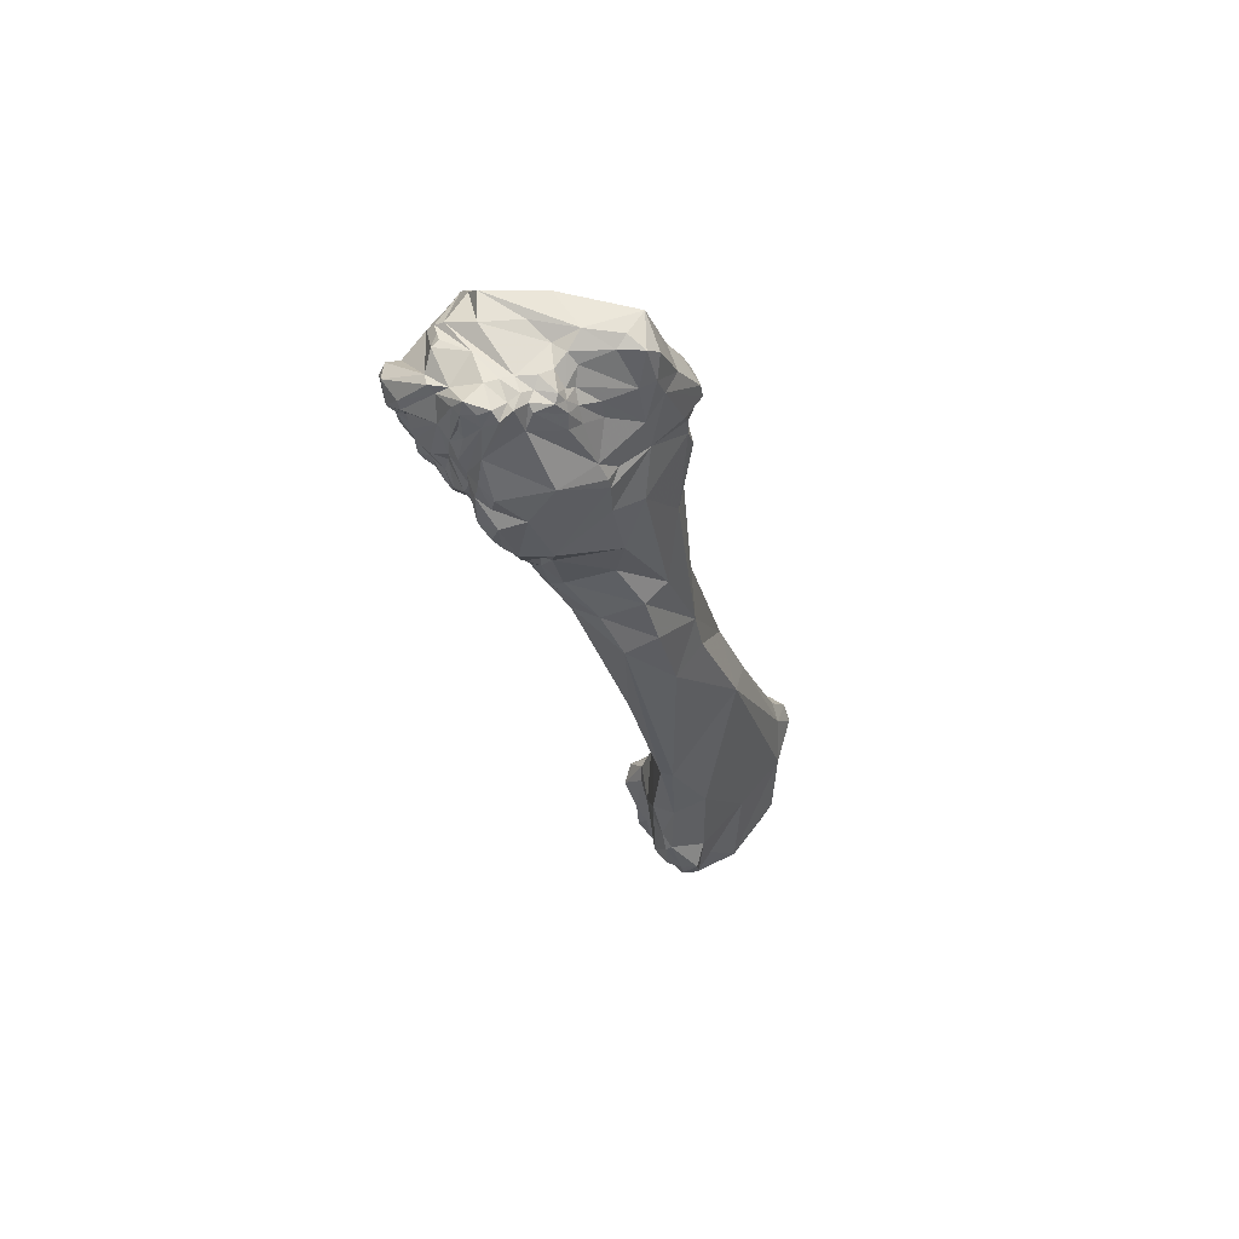
<metadata>
{"format":"obj","ext":"obj","renderer":"f3d","projection":"perspective","resolution":1024,"background":"white","views":[{"elev":53.6,"azim":-118.9,"up":"+Y"}]}
</metadata>
<code>
v -0.000889 -0.04166 0.02977
v -0.005914 -0.02947 0.02435
v -0.004791 -0.07966 0.03133
v 0.003907 -0.07982 0.04164
v -0.002598 -0.04781 0.03164
v -0.006686 -0.03305 0.02776
v -0.006723 -0.0347 0.01925
v -0.006699 -0.05411 0.03169
v -0.006671 -0.03044 0.02737
v -0.002698 -0.03308 0.03075
v 0.000487 -0.07331 0.03927
v 0.00103 -0.03096 0.024
v 0.000957 -0.07906 0.03123
v 0.001301 -0.08509 0.0398
v -0.007723 -0.07769 0.03042
v -0.007684 -0.03546 0.02069
v -0.000739 -0.07914 0.0398
v -0.007269 -0.03568 0.01927
v 0.001543 -0.03578 0.02132
v 0.002069 -0.03087 0.02034
v -0.005875 -0.02841 0.02151
v -0.007694 -0.03482 0.02513
v -0.006596 -0.02923 0.02176
v -0.002848 -0.02897 0.01812
v -0.004445 -0.04325 0.02217
v -0.003982 -0.03139 0.03043
v -0.006148 -0.03155 0.01916
v -0.00191 -0.08541 0.03343
v 0.002329 -0.03014 0.02171
v 1.1e-05 -0.0365 0.01916
v -0.000198 -0.02703 0.02218
v -0.007352 -0.07037 0.03213
v -0.002481 -0.08236 0.03943
v 0.00027 -0.07787 0.03056
v 0.000736 -0.07803 0.04016
v -0.000918 -0.07639 0.03115
v -0.005104 -0.03338 0.01878
v -0.00054 -0.08484 0.03302
v -0.00153 -0.0318 0.01742
v -0.001058 -0.03828 0.02938
v -0.000766 -0.03669 0.02899
v -0.008026 -0.07718 0.03136
v -0.006661 -0.03016 0.0213
v -0.001062 -0.08344 0.03964
v 0.003748 -0.07499 0.04067
v -0.001143 -0.04006 0.02163
v 0.000461 -0.04046 0.02758
v -0.003983 -0.03553 0.01853
v -0.004851 -0.04513 0.02309
v -0.006106 -0.08069 0.03249
v -0.003482 -0.08275 0.03893
v -0.006521 -0.02938 0.02353
v 0.003839 -0.08438 0.03727
v -0.006154 -0.05785 0.0272
v 0.005058 -0.08078 0.04028
v -0.007274 -0.03807 0.02748
v -0.002596 -0.04088 0.0307
v -0.000624 -0.02783 0.02018
v -0.00515 -0.03422 0.01886
v -0.005173 -0.0291 0.01868
v 0.001615 -0.08569 0.03836
v 0.000578 -0.02779 0.02207
v -0.005647 -0.03615 0.0196
v -0.00188 -0.05072 0.03239
v -0.006434 -0.03182 0.02897
v -0.002016 -0.07421 0.04166
v -0.005448 -0.04818 0.03147
v -0.003052 -0.0363 0.03123
v -0.007014 -0.03089 0.02339
v -0.004988 -0.03103 0.01883
v 0.004572 -0.07577 0.03977
v -0.004258 -0.08494 0.03445
v -0.00767 -0.03555 0.02529
v -0.0032 -0.02936 0.01836
v 0.001861 -0.08514 0.03951
v -0.002351 -0.08062 0.04
v -0.001807 -0.03362 0.0176
v -0.006143 -0.02848 0.01985
v -0.001189 -0.08117 0.03977
v -0.004878 -0.03246 0.0185
v -0.006977 -0.07508 0.02957
v -0.001305 -0.03855 0.0203
v 0.000606 -0.03302 0.01755
v -0.004784 -0.03505 0.01871
v 0.000828 -0.08109 0.03176
v 0.002466 -0.07453 0.04006
v -0.007689 -0.05003 0.02606
v -0.007324 -0.07923 0.03156
v -0.003225 -0.07695 0.04035
v -0.002384 -0.03931 0.03028
v 0.004981 -0.07735 0.04126
v 0.001566 -0.07408 0.03825
v -0.001609 -0.08049 0.0312
v -0.005245 -0.08203 0.03229
v -0.005661 -0.03531 0.0191
v 0.004308 -0.0765 0.04122
v 0.003583 -0.08433 0.03629
v -0.006053 -0.0801 0.03358
v -0.004466 -0.03741 0.02044
v -0.002455 -0.03534 0.01829
v 0.002162 -0.03167 0.02393
v -0.005685 -0.07643 0.0361
v 0.005116 -0.07847 0.04121
v -0.006651 -0.03505 0.0281
v -0.00406 -0.05797 0.03456
v -0.007078 -0.03743 0.01951
v -0.006987 -0.03659 0.01901
v -0.004756 -0.03595 0.01906
v 0.000354 -0.08573 0.0387
v 0.001781 -0.03304 0.02623
v 0.001846 -0.03501 0.02641
v 0.005457 -0.0791 0.03885
v -0.0013 -0.07279 0.0407
v -0.002195 -0.03797 0.02991
v -0.00411 -0.02799 0.02406
v -0.006259 -0.02882 0.02172
v -0.001665 -0.03211 0.01788
v -0.006944 -0.03389 0.01932
v -0.005154 -0.07367 0.02966
v -0.003475 -0.03757 0.01977
v 0.002089 -0.07998 0.03446
v 0.001684 -0.08274 0.03357
v -0.003919 -0.0328 0.03137
v 0.002275 -0.02957 0.02296
v -0.001564 -0.03331 0.01805
v -0.001068 -0.08434 0.04008
v 0.000437 -0.07504 0.04004
v -0.001288 -0.02809 0.01958
v 0.001283 -0.03107 0.0177
v -0.002818 -0.02795 0.02053
v -0.005136 -0.03615 0.01955
v 0.00372 -0.07469 0.03996
v -0.004396 -0.07565 0.03965
v -0.002334 -0.05319 0.03316
v -0.005961 -0.02961 0.01939
v -0.002427 -0.07965 0.03149
v -0.006156 -0.0332 0.01888
v 0.005293 -0.07789 0.04044
v -0.001457 -0.0459 0.03021
v -0.00545 -0.0447 0.02362
v -0.001988 -0.07663 0.04088
v 0.000216 -0.03442 0.02746
v -0.006518 -0.02906 0.02004
v -0.004474 -0.03994 0.02106
v -0.006406 -0.02836 0.02792
v -0.00476 -0.02823 0.02098
v -0.005576 -0.03564 0.0309
v -0.00345 -0.04086 0.03111
v 0.00233 -0.0295 0.02239
v -0.001261 -0.08107 0.0308
v 0.000504 -0.03364 0.01796
v -0.005805 -0.07669 0.02941
v -0.007409 -0.07579 0.03215
v -0.005049 -0.04772 0.0242
v 0.002062 -0.03633 0.02591
v -0.004686 -0.05266 0.02641
v -0.0072 -0.07467 0.02984
v -0.007025 -0.0768 0.02967
v -0.00401 -0.03286 0.0184
v -0.003807 -0.03776 0.02025
v 0.000968 -0.0771 0.0314
v -0.001793 -0.02737 0.02138
v -0.004485 -0.02735 0.02547
v -0.005135 -0.0352 0.0191
v -0.005608 -0.03663 0.03088
v -0.005766 -0.04194 0.02284
v -0.005374 -0.03978 0.0208
v -0.004327 -0.03161 0.01838
v -0.006569 -0.02858 0.0208
v -0.002044 -0.03617 0.02981
v -0.005426 -0.03787 0.03132
v -0.004619 -0.02902 0.01851
v -0.005429 -0.03803 0.02038
v 0.000647 -0.0747 0.03957
v 0.000427 -0.07218 0.03546
v -0.001493 -0.05345 0.03205
v -0.000811 -0.07284 0.03222
v -0.007164 -0.04606 0.02901
v 0.000928 -0.07649 0.04022
v -0.000298 -0.02812 0.01981
v -0.002969 -0.04009 0.02102
v -0.007541 -0.04656 0.02739
v -2.4e-05 -0.07556 0.03224
v -0.003414 -0.03465 0.01839
v -0.003772 -0.06007 0.02937
v -0.004333 -0.03641 0.01939
v -0.006711 -0.02912 0.02287
v 0.003445 -0.08233 0.04129
v -0.006426 -0.03831 0.01989
v -0.00186 -0.08387 0.03943
v -0.000652 -0.03249 0.01721
v -0.004864 -0.04215 0.0216
v 0.001508 -0.07933 0.03238
v -0.003244 -0.0355 0.03171
v 6.6e-05 -0.03071 0.01693
v -0.001215 -0.03384 0.0177
v -0.005337 -0.02831 0.02275
v 0.000817 -0.03629 0.02011
v -0.001874 -0.02712 0.02531
v -0.000258 -0.03374 0.01749
v -0.001389 -0.04908 0.02841
v -0.004297 -0.0421 0.0214
v 0.00021 -0.08621 0.03513
v 0.001089 -0.03717 0.0277
v -0.000105 -0.08375 0.03997
v -0.003471 -0.07723 0.03054
v 0.001296 -0.03179 0.01731
v -0.001807 -0.03463 0.01769
v -0.005905 -0.02867 0.02079
v 8.6e-05 -0.07769 0.03975
v 0.002627 -0.03024 0.02268
v 0.001919 -0.03209 0.02005
v -0.004833 -0.04328 0.02264
v -0.00525 -0.04122 0.03095
v -0.007163 -0.07058 0.02994
v -0.001626 -0.03537 0.018
v 0.005001 -0.08175 0.03989
v -0.005749 -0.08262 0.03579
v -0.006052 -0.02914 0.02375
v -0.003275 -0.03926 0.03097
v 0.001882 -0.033 0.02532
v 0.00125 -0.07773 0.03457
v -0.006463 -0.03054 0.02547
v -0.004631 -0.08053 0.03933
v -0.005687 -0.03444 0.01866
v 0.002095 -0.03646 0.02479
v -0.003239 -0.03865 0.02111
v -0.005015 -0.08378 0.0328
v -0.004914 -0.03547 0.0317
v -0.001765 -0.03408 0.01793
v -0.00526 -0.03384 0.0317
v -0.006453 -0.07998 0.03161
v 0.001724 -0.03288 0.02417
v -0.006322 -0.0414 0.03002
v -0.0004 -0.02731 0.02269
v 0.000241 -0.04025 0.02887
v -0.002627 -0.05049 0.03234
v -0.006129 -0.04044 0.021
v -0.006315 -0.02895 0.02872
v 0.002335 -0.03112 0.02205
v -0.00178 -0.04526 0.03064
v -0.007484 -0.06541 0.02957
v -0.002057 -0.08575 0.03709
v 0.000829 -0.03321 0.01904
v -0.002112 -0.04025 0.02115
v -0.007007 -0.03992 0.02238
v -0.003039 -0.07913 0.03122
v -0.004512 -0.02783 0.02888
v -0.005765 -0.08096 0.03192
v -0.000861 -0.04413 0.02774
v -0.005248 -0.03475 0.03188
v -0.006937 -0.06548 0.02902
v -0.002063 -0.04299 0.03091
v -0.003967 -0.03389 0.03193
v -0.006699 -0.0473 0.0251
v -0.002937 -0.06499 0.03082
v -0.000648 -0.08185 0.03994
v -0.002864 -0.03605 0.01852
v -0.000429 -0.03553 0.01822
v 0.002127 -0.07476 0.03812
v -0.00094 -0.03595 0.01832
v 0.00153 -0.03287 0.02314
v 0.00275 -0.03067 0.02321
v -0.002093 -0.02908 0.01835
v -0.001725 -0.08273 0.03148
v -0.002022 -0.07944 0.04051
v 0.004727 -0.08302 0.03862
v -0.004769 -0.03049 0.01868
v -0.000742 -0.06821 0.03614
v -0.005472 -0.07912 0.03048
v -0.006463 -0.03013 0.02421
v -0.006676 -0.03043 0.02836
v -0.005822 -0.08248 0.03287
v -0.001449 -0.0282 0.01907
v -0.006712 -0.07932 0.03109
v -0.006424 -0.03564 0.01859
v -0.004681 -0.02819 0.02021
v -0.002611 -0.03748 0.01991
v -0.001057 -0.0436 0.02992
v -0.003615 -0.0337 0.01852
v -0.001606 -0.08213 0.03977
v -0.007059 -0.07971 0.03213
v -0.003538 -0.07222 0.03993
v -0.007945 -0.03367 0.02214
v 0.002271 -0.03528 0.02475
v -0.0043 -0.04539 0.02303
v -0.000415 -0.07558 0.03145
v -0.006375 -0.06111 0.0345
v -0.007944 -0.04959 0.02806
v 0.003204 -0.0841 0.03949
v 0.001318 -0.03348 0.02034
v -0.00469 -0.08159 0.03865
v -0.000295 -0.03218 0.0169
v 0.000693 -0.02911 0.02317
v -0.003149 -0.03697 0.0191
v -0.003119 -0.03532 0.01829
v -0.000344 -0.03035 0.02406
v -0.001698 -0.04834 0.03102
v -0.005452 -0.02857 0.02476
v 0.001634 -0.08244 0.04123
v -0.000859 -0.08049 0.0396
v 0.005112 -0.077 0.04054
v -0.004263 -0.0411 0.03121
v -0.002664 -0.07595 0.03063
v -0.007115 -0.04161 0.02638
v -0.006784 -0.03115 0.02427
v 0.001962 -0.08441 0.04051
v -0.005386 -0.02829 0.02353
v -0.002163 -0.04792 0.03112
v -0.003347 -0.08393 0.03812
v -0.005159 -0.02829 0.01886
v -0.001068 -0.07413 0.04096
v -0.002783 -0.08142 0.03975
v -0.00667 -0.0438 0.02612
v -0.002739 -0.0711 0.03989
v -0.005538 -0.07164 0.02938
v -0.002493 -0.0344 0.01811
v -0.002168 -0.08046 0.03165
v 0.0012 -0.03774 0.02209
v 0.004226 -0.07557 0.04093
v -0.006476 -0.03173 0.0256
v -0.00292 -0.07983 0.04062
v -0.005974 -0.03489 0.0304
v -0.002316 -0.07277 0.04118
v -0.003597 -0.0361 0.01859
v -0.007108 -0.03854 0.02033
v -0.002631 -0.02747 0.02353
v -0.001736 -0.05826 0.03406
v -0.000522 -0.03268 0.02695
v -0.005816 -0.02882 0.01925
v -0.005419 -0.02784 0.02739
v -0.001764 -0.03282 0.01748
v -0.004917 -0.02826 0.02169
v -0.004203 -0.0478 0.0246
v -0.003301 -0.03781 0.03115
v -0.007404 -0.03775 0.0255
v -0.005023 -0.02793 0.02442
v -0.005643 -0.03164 0.03013
v -0.002087 -0.03863 0.02068
v -0.00574 -0.02873 0.02226
v 0.002337 -0.03027 0.02356
v -0.001625 -0.03135 0.01712
v 0.002313 -0.07639 0.04044
v 0.001418 -0.03151 0.0186
v 0.001651 -0.07856 0.03529
v 0.000781 -0.03719 0.0207
v -0.003998 -0.06306 0.0365
v 0.000606 -0.08484 0.03977
v 0.001077 -0.08302 0.03289
v -0.000218 -0.08437 0.04037
v -0.006141 -0.03404 0.01867
v -0.001192 -0.06115 0.03305
v -0.001395 -0.03507 0.02879
v -0.004321 -0.03614 0.03135
v 0.000597 -0.0841 0.04041
v -0.000955 -0.0794 0.03079
v 0.001878 -0.02899 0.02242
v -0.006317 -0.07401 0.02964
v -0.005108 -0.04215 0.02254
v -0.001497 -0.03081 0.01704
v -0.000999 -0.07998 0.03997
v -0.002983 -0.07387 0.04125
v -0.003793 -0.03072 0.01805
v -0.007145 -0.0349 0.026
v -0.000666 -0.03665 0.01889
v -0.002814 -0.03422 0.03154
v 0.000746 -0.03565 0.02816
v 0.004708 -0.07603 0.04052
v -0.007373 -0.03377 0.02477
v -0.003335 -0.04176 0.02138
v -0.006845 -0.02995 0.02348
v -0.007679 -0.07696 0.03037
v 0.001417 -0.07948 0.03335
v -0.00659 -0.05154 0.03121
v -0.002089 -0.04346 0.02357
v -0.00302 -0.08545 0.03413
v -0.007731 -0.05453 0.0294
v -0.005753 -0.02825 0.02665
v 0.004822 -0.08075 0.03707
v -0.006443 -0.02876 0.02316
v 0.005336 -0.07825 0.03914
v -0.003653 -0.02876 0.01888
v -0.004334 -0.03838 0.02103
v -0.002907 -0.03366 0.01791
f 96 11 343
f 343 300 96
f 11 96 86
f 300 4 96
f 96 45 86
f 320 45 96
f 96 4 91
f 320 96 368
f 91 368 96
f 343 11 174
f 269 315 11
f 11 127 174
f 113 127 11
f 315 113 11
f 11 86 92
f 92 175 11
f 11 175 269
f 257 205 343
f 343 179 35
f 343 35 257
f 343 174 179
f 343 205 300
f 205 355 300
f 188 300 307
f 4 300 188
f 300 355 307
f 260 86 132
f 86 45 132
f 86 260 92
f 4 103 91
f 188 103 4
f 320 132 45
f 132 320 71
f 71 320 368
f 103 302 91
f 91 302 368
f 302 71 368
f 127 179 174
f 315 269 347
f 328 347 269
f 352 328 269
f 269 175 352
f 315 283 324
f 113 315 324
f 347 283 315
f 210 179 127
f 127 113 312
f 210 127 312
f 312 113 324
f 260 175 92
f 260 345 175
f 222 183 175
f 175 345 222
f 175 256 352
f 256 175 177
f 175 183 177
f 44 205 257
f 257 301 79
f 301 257 35
f 79 281 257
f 281 44 257
f 350 355 205
f 44 350 205
f 210 35 179
f 210 301 35
f 307 355 348
f 350 348 355
f 290 188 307
f 103 188 55
f 290 55 188
f 75 307 14
f 75 290 307
f 14 307 348
f 260 132 71
f 260 71 381
f 112 260 381
f 112 379 260
f 345 260 379
f 55 138 103
f 302 103 138
f 71 302 381
f 381 302 138
f 288 283 347
f 105 347 328
f 347 105 288
f 64 328 176
f 134 328 64
f 328 134 105
f 328 352 176
f 185 176 352
f 256 185 352
f 324 283 362
f 283 288 133
f 283 133 362
f 312 324 66
f 324 362 66
f 17 301 210
f 141 210 66
f 210 141 17
f 66 210 312
f 345 121 373
f 345 379 121
f 222 345 373
f 222 161 183
f 373 161 222
f 183 287 177
f 183 161 287
f 252 185 256
f 316 256 304
f 316 252 256
f 304 256 177
f 287 304 177
f 126 350 44
f 190 126 44
f 281 190 44
f 79 301 361
f 301 17 361
f 266 79 141
f 141 79 361
f 76 79 266
f 79 76 281
f 33 190 281
f 76 33 281
f 350 126 348
f 14 348 109
f 126 109 348
f 75 53 290
f 55 290 217
f 267 217 290
f 53 267 290
f 381 55 112
f 381 138 55
f 217 112 55
f 109 75 14
f 61 75 109
f 61 53 75
f 267 379 112
f 267 112 217
f 97 379 267
f 122 379 97
f 379 122 121
f 377 288 8
f 288 377 242
f 32 133 288
f 242 32 288
f 105 8 288
f 134 67 105
f 105 374 8
f 105 67 374
f 176 298 64
f 309 64 298
f 64 309 237
f 134 64 237
f 176 201 298
f 156 176 185
f 156 201 176
f 67 134 237
f 54 156 185
f 252 54 185
f 141 362 89
f 362 141 66
f 89 362 133
f 224 322 133
f 218 224 133
f 89 133 322
f 133 32 102
f 133 102 218
f 141 361 17
f 141 89 322
f 322 266 141
f 122 373 121
f 193 161 373
f 122 193 373
f 161 13 34
f 193 13 161
f 34 287 161
f 304 287 36
f 36 287 34
f 215 252 316
f 242 87 252
f 252 215 242
f 252 87 54
f 304 119 316
f 316 119 358
f 215 316 358
f 36 206 304
f 304 206 152
f 304 152 119
f 243 126 190
f 243 109 126
f 310 190 33
f 310 243 190
f 322 76 266
f 313 76 322
f 313 33 76
f 51 310 33
f 313 51 33
f 109 203 61
f 243 203 109
f 203 53 61
f 97 267 53
f 97 53 203
f 38 122 97
f 203 38 97
f 122 38 349
f 122 85 193
f 85 122 349
f 8 374 377
f 87 242 377
f 87 377 289
f 374 289 377
f 32 242 215
f 153 32 157
f 153 102 32
f 157 32 215
f 5 67 237
f 5 303 67
f 214 374 67
f 303 214 67
f 374 214 234
f 178 374 234
f 374 182 289
f 374 178 182
f 139 309 298
f 139 298 201
f 309 253 5
f 309 139 241
f 237 309 5
f 253 309 241
f 201 250 139
f 201 375 250
f 201 156 334
f 375 201 334
f 154 334 156
f 156 54 154
f 87 154 54
f 322 224 51
f 51 224 292
f 218 292 224
f 322 51 313
f 218 243 310
f 218 72 243
f 51 218 310
f 292 218 51
f 228 72 218
f 273 228 218
f 102 98 218
f 218 98 273
f 102 153 282
f 98 102 282
f 13 193 85
f 34 13 356
f 356 13 85
f 356 36 34
f 136 36 93
f 247 36 136
f 247 206 36
f 93 36 356
f 215 358 157
f 289 255 87
f 87 255 154
f 358 119 152
f 81 358 152
f 358 81 157
f 3 270 206
f 206 247 3
f 270 152 206
f 158 152 270
f 158 81 152
f 243 72 376
f 243 376 203
f 28 38 203
f 203 376 28
f 38 265 349
f 265 38 28
f 349 150 85
f 150 349 265
f 356 85 150
f 255 289 182
f 157 42 153
f 153 42 282
f 42 157 372
f 372 157 81
f 303 5 253
f 354 171 303
f 148 354 303
f 253 148 303
f 303 171 214
f 171 234 214
f 234 171 165
f 178 234 56
f 165 56 234
f 314 178 305
f 178 314 182
f 305 178 56
f 140 182 314
f 140 255 182
f 139 250 279
f 241 139 279
f 1 40 253
f 148 253 57
f 253 241 1
f 253 40 57
f 241 279 1
f 250 46 47
f 46 250 375
f 236 250 47
f 236 279 250
f 46 375 370
f 375 334 286
f 25 370 375
f 286 25 375
f 286 334 154
f 255 286 154
f 72 228 376
f 228 28 376
f 265 28 228
f 273 94 228
f 228 318 265
f 94 318 228
f 273 249 94
f 273 98 50
f 249 273 50
f 50 98 282
f 232 50 282
f 88 232 282
f 88 282 42
f 356 150 93
f 93 318 136
f 318 247 136
f 150 265 93
f 93 265 318
f 318 3 247
f 286 255 49
f 49 255 140
f 158 372 81
f 275 270 3
f 3 249 232
f 94 3 318
f 94 249 3
f 275 3 232
f 372 158 270
f 15 372 270
f 275 15 270
f 42 372 15
f 15 88 42
f 171 354 165
f 354 148 220
f 354 335 68
f 354 147 165
f 220 335 354
f 147 354 229
f 68 229 354
f 220 148 57
f 165 104 56
f 165 147 104
f 305 56 336
f 336 56 104
f 166 314 305
f 314 166 140
f 305 246 166
f 305 336 246
f 140 213 49
f 213 140 166
f 279 236 1
f 40 1 236
f 236 204 40
f 170 40 41
f 40 90 57
f 41 40 367
f 40 170 114
f 40 114 90
f 204 367 40
f 220 57 90
f 47 46 319
f 365 46 82
f 245 82 46
f 370 245 46
f 346 319 46
f 365 346 46
f 47 204 236
f 155 47 226
f 47 319 226
f 204 47 155
f 370 25 202
f 370 144 181
f 245 370 181
f 144 370 202
f 49 25 286
f 202 25 192
f 213 192 25
f 49 213 25
f 232 249 50
f 88 275 232
f 88 15 275
f 90 335 220
f 68 335 114
f 335 90 114
f 170 194 68
f 68 114 170
f 68 194 229
f 104 147 323
f 323 147 229
f 323 229 251
f 194 251 229
f 104 369 364
f 336 104 73
f 73 104 364
f 369 104 6
f 65 6 104
f 323 65 104
f 246 336 73
f 359 213 166
f 246 359 166
f 326 238 246
f 246 238 359
f 246 73 16
f 326 246 16
f 192 213 359
f 111 204 155
f 111 367 204
f 170 41 353
f 353 194 170
f 41 367 353
f 110 142 367
f 142 353 367
f 111 110 367
f 285 226 319
f 285 319 19
f 319 198 19
f 319 346 198
f 82 216 365
f 365 30 346
f 365 261 30
f 365 216 261
f 82 245 339
f 216 82 100
f 100 82 258
f 278 258 82
f 339 278 82
f 339 245 181
f 346 30 198
f 226 285 155
f 111 155 285
f 167 202 192
f 167 144 202
f 181 144 383
f 173 144 167
f 144 173 383
f 339 181 227
f 181 383 227
f 192 238 167
f 238 192 359
f 254 194 366
f 353 366 194
f 251 194 254
f 251 65 323
f 65 251 231
f 231 251 254
f 364 369 22
f 6 321 369
f 369 43 284
f 369 284 22
f 369 321 306
f 306 69 369
f 43 369 69
f 73 364 22
f 73 284 16
f 22 284 73
f 223 6 9
f 223 321 6
f 6 272 9
f 6 65 272
f 65 231 338
f 65 338 272
f 238 326 189
f 106 189 326
f 106 326 18
f 326 16 18
f 167 238 189
f 18 16 7
f 7 16 118
f 16 284 118
f 110 111 221
f 221 111 233
f 111 262 233
f 262 111 285
f 329 353 142
f 329 366 353
f 142 110 12
f 341 12 110
f 101 341 110
f 221 101 110
f 329 142 12
f 19 262 285
f 291 262 19
f 19 151 244
f 19 244 291
f 19 259 151
f 198 259 19
f 30 259 198
f 100 208 216
f 261 216 30
f 261 30 216
f 208 230 216
f 261 216 208
f 216 230 208
f 261 259 30
f 261 230 259
f 208 230 261
f 227 278 339
f 296 317 100
f 100 317 208
f 100 258 296
f 258 295 296
f 258 278 295
f 278 227 295
f 167 189 173
f 227 383 160
f 383 173 99
f 160 383 99
f 131 173 63
f 131 99 173
f 173 276 63
f 173 189 276
f 120 227 160
f 120 295 227
f 10 254 366
f 10 123 254
f 123 231 254
f 10 366 329
f 338 231 26
f 26 231 123
f 271 321 223
f 321 271 306
f 284 43 27
f 27 43 169
f 23 43 69
f 43 23 116
f 169 43 116
f 284 27 118
f 271 371 306
f 306 371 69
f 23 69 371
f 223 9 2
f 223 2 271
f 9 378 299
f 9 145 378
f 9 299 2
f 145 9 272
f 239 272 338
f 239 145 272
f 239 338 248
f 248 338 26
f 107 189 106
f 189 107 276
f 106 18 107
f 351 18 7
f 276 107 18
f 351 276 18
f 137 7 118
f 137 351 7
f 27 137 118
f 233 101 221
f 341 233 263
f 341 101 233
f 233 240 263
f 240 233 262
f 240 262 291
f 329 12 297
f 297 10 329
f 12 341 294
f 297 12 294
f 341 62 294
f 62 341 124
f 341 263 124
f 291 244 212
f 212 240 291
f 151 83 244
f 200 83 151
f 259 200 151
f 212 244 344
f 244 83 207
f 344 244 207
f 230 196 259
f 200 259 196
f 317 77 208
f 77 230 208
f 230 125 196
f 77 125 230
f 296 184 317
f 296 325 184
f 325 296 295
f 317 384 77
f 317 184 384
f 120 325 295
f 160 99 120
f 99 186 120
f 108 99 131
f 99 108 186
f 63 164 131
f 131 84 108
f 131 164 84
f 164 63 95
f 95 63 276
f 225 95 276
f 225 276 351
f 186 48 120
f 325 120 48
f 123 10 297
f 123 297 26
f 26 297 248
f 271 2 52
f 371 271 52
f 37 27 135
f 27 37 137
f 135 27 143
f 169 143 27
f 21 209 169
f 169 116 21
f 169 209 143
f 371 187 23
f 116 23 187
f 21 116 340
f 340 116 187
f 187 371 52
f 2 299 219
f 52 2 219
f 299 378 337
f 337 378 163
f 331 163 378
f 145 331 378
f 219 299 337
f 145 239 248
f 145 248 331
f 199 248 297
f 248 199 163
f 163 331 248
f 37 351 137
f 351 37 225
f 263 211 124
f 211 263 240
f 240 20 211
f 20 240 212
f 235 199 297
f 297 294 235
f 294 62 235
f 62 124 357
f 62 31 235
f 162 31 62
f 58 62 357
f 58 162 62
f 124 149 357
f 124 211 149
f 20 212 344
f 83 200 191
f 83 191 293
f 207 83 293
f 191 200 196
f 20 344 264
f 207 129 344
f 344 129 264
f 195 207 293
f 195 129 207
f 191 196 125
f 363 77 384
f 363 332 77
f 332 117 77
f 77 117 125
f 125 117 191
f 184 48 280
f 184 325 48
f 184 280 384
f 159 384 280
f 159 363 384
f 108 84 186
f 186 84 48
f 164 59 84
f 59 164 95
f 84 280 48
f 59 159 84
f 159 280 84
f 59 95 225
f 59 225 37
f 52 219 380
f 187 52 380
f 80 37 135
f 80 59 37
f 78 330 135
f 330 60 135
f 135 143 78
f 70 135 60
f 70 80 135
f 209 78 143
f 21 146 209
f 21 340 333
f 333 146 21
f 146 277 209
f 209 277 78
f 340 187 380
f 197 340 380
f 333 340 197
f 380 219 308
f 308 219 337
f 115 308 337
f 115 337 163
f 31 163 199
f 31 327 163
f 163 327 115
f 235 31 199
f 211 29 149
f 211 20 29
f 274 29 20
f 264 274 20
f 58 357 149
f 162 327 31
f 162 333 115
f 333 162 58
f 162 115 327
f 130 58 180
f 180 58 149
f 333 58 130
f 180 149 29
f 191 117 39
f 293 191 39
f 360 293 342
f 360 195 293
f 293 39 342
f 264 129 195
f 24 264 195
f 382 274 264
f 382 264 24
f 24 195 360
f 39 332 363
f 342 363 74
f 363 342 39
f 74 363 172
f 168 172 363
f 168 363 159
f 117 332 39
f 80 159 59
f 168 159 80
f 308 197 380
f 70 168 80
f 311 330 78
f 277 311 78
f 330 311 60
f 60 268 70
f 60 168 268
f 168 60 172
f 172 60 311
f 70 268 168
f 146 130 277
f 333 130 146
f 333 197 115
f 382 277 130
f 277 382 311
f 308 115 197
f 128 180 29
f 274 128 29
f 274 382 130
f 274 130 128
f 130 180 128
f 24 360 74
f 360 342 74
f 382 24 74
f 74 311 382
f 74 172 311

</code>
